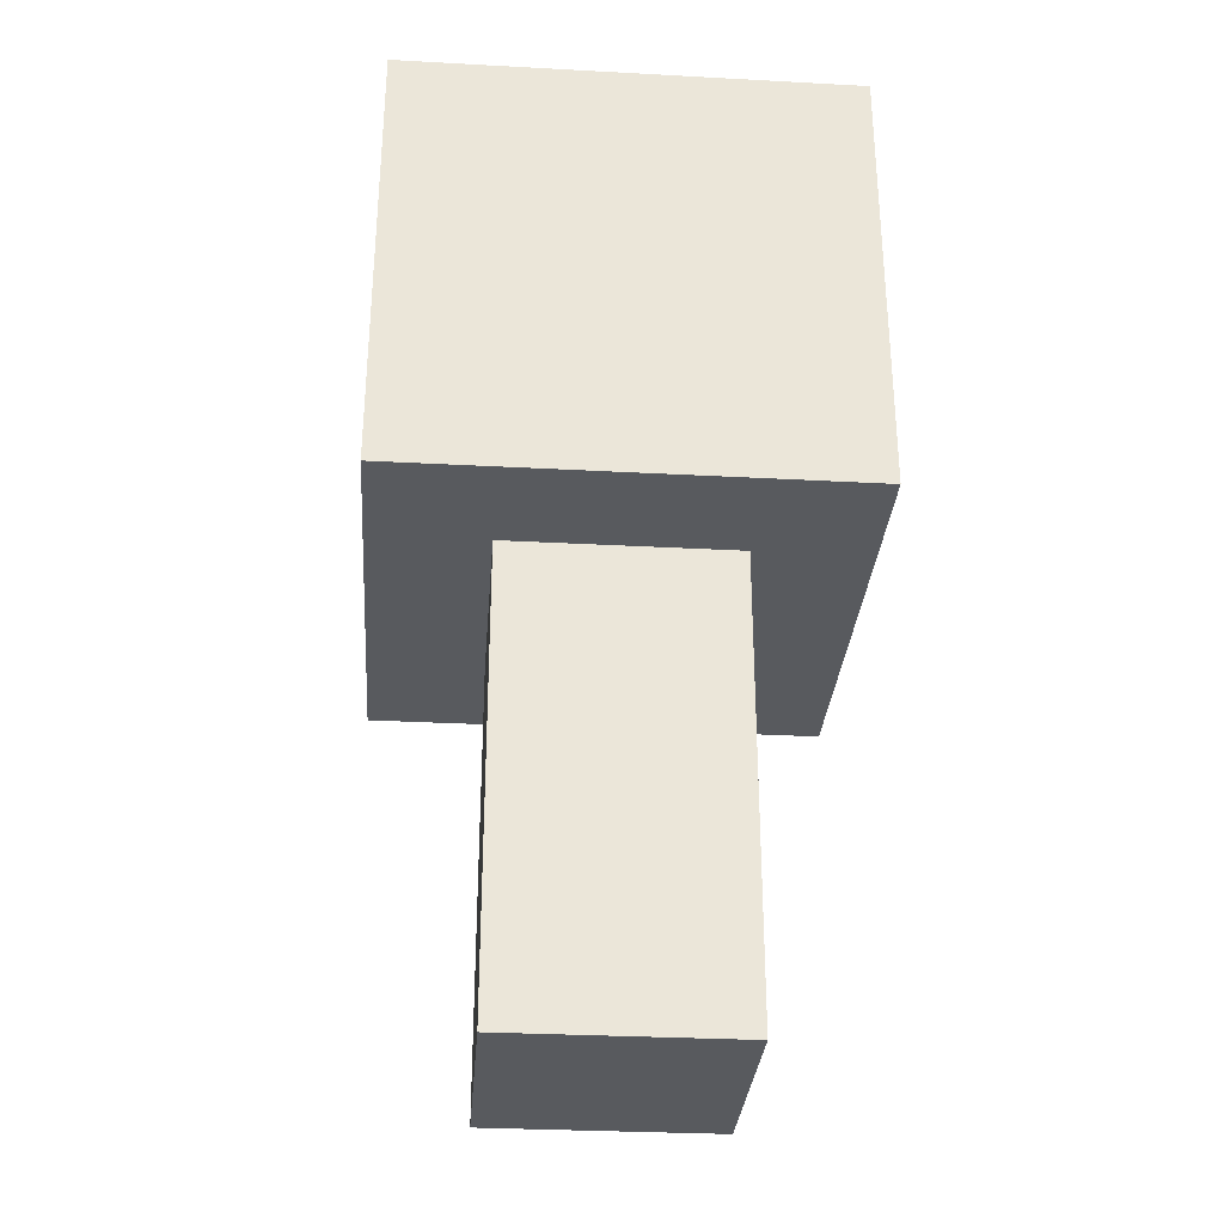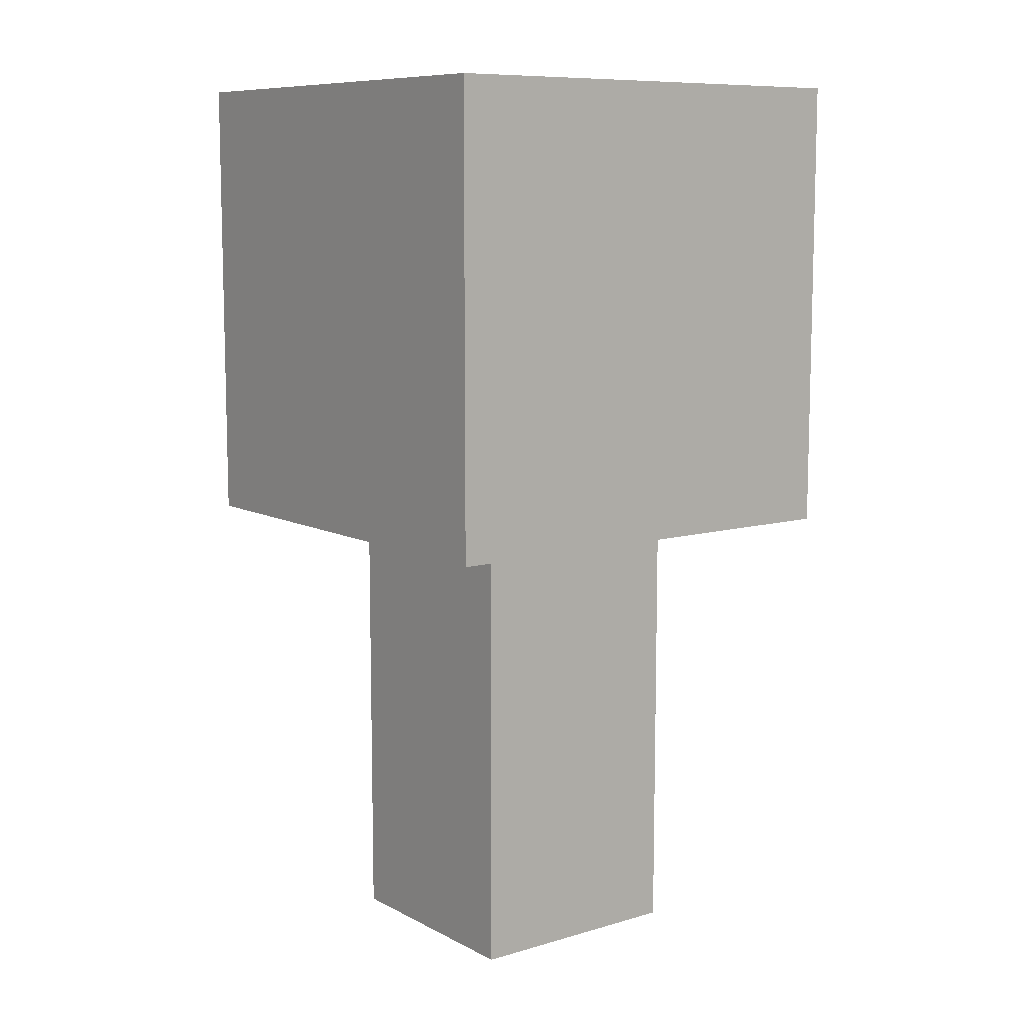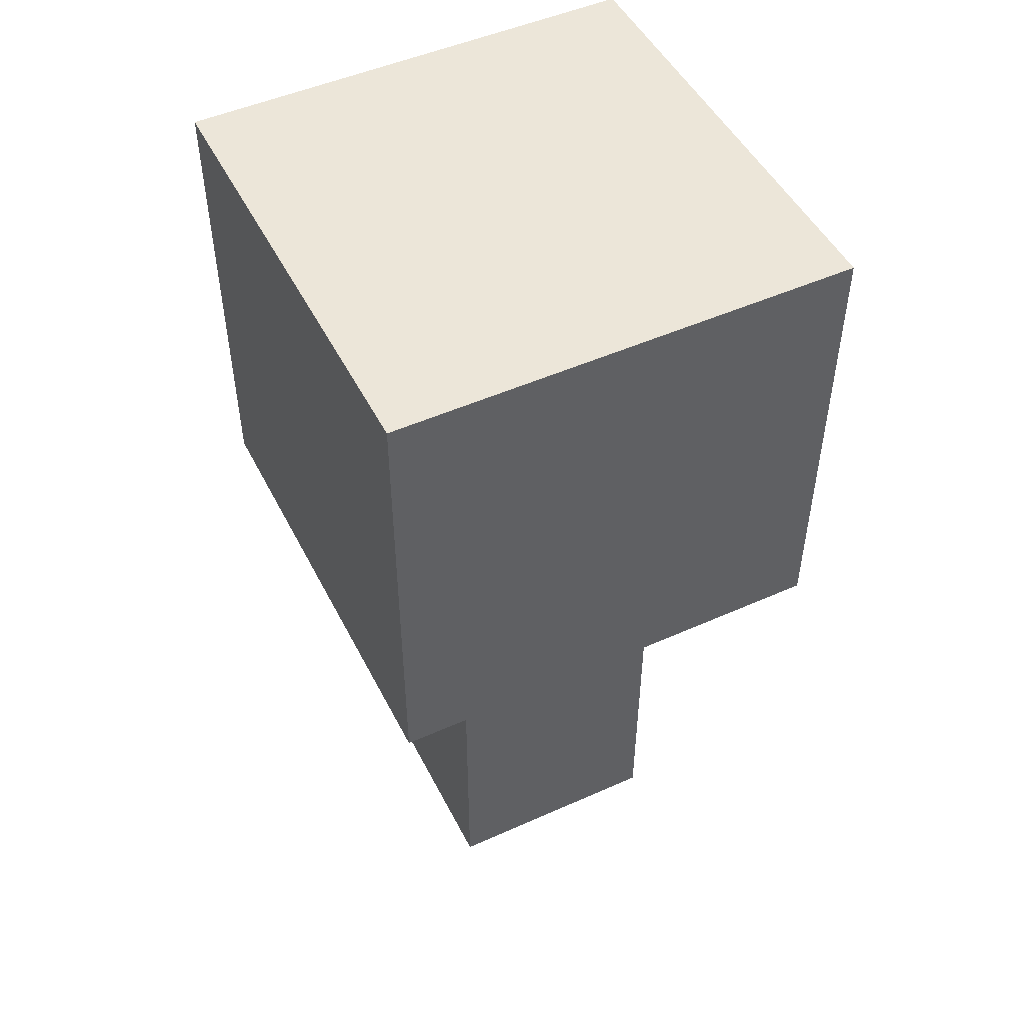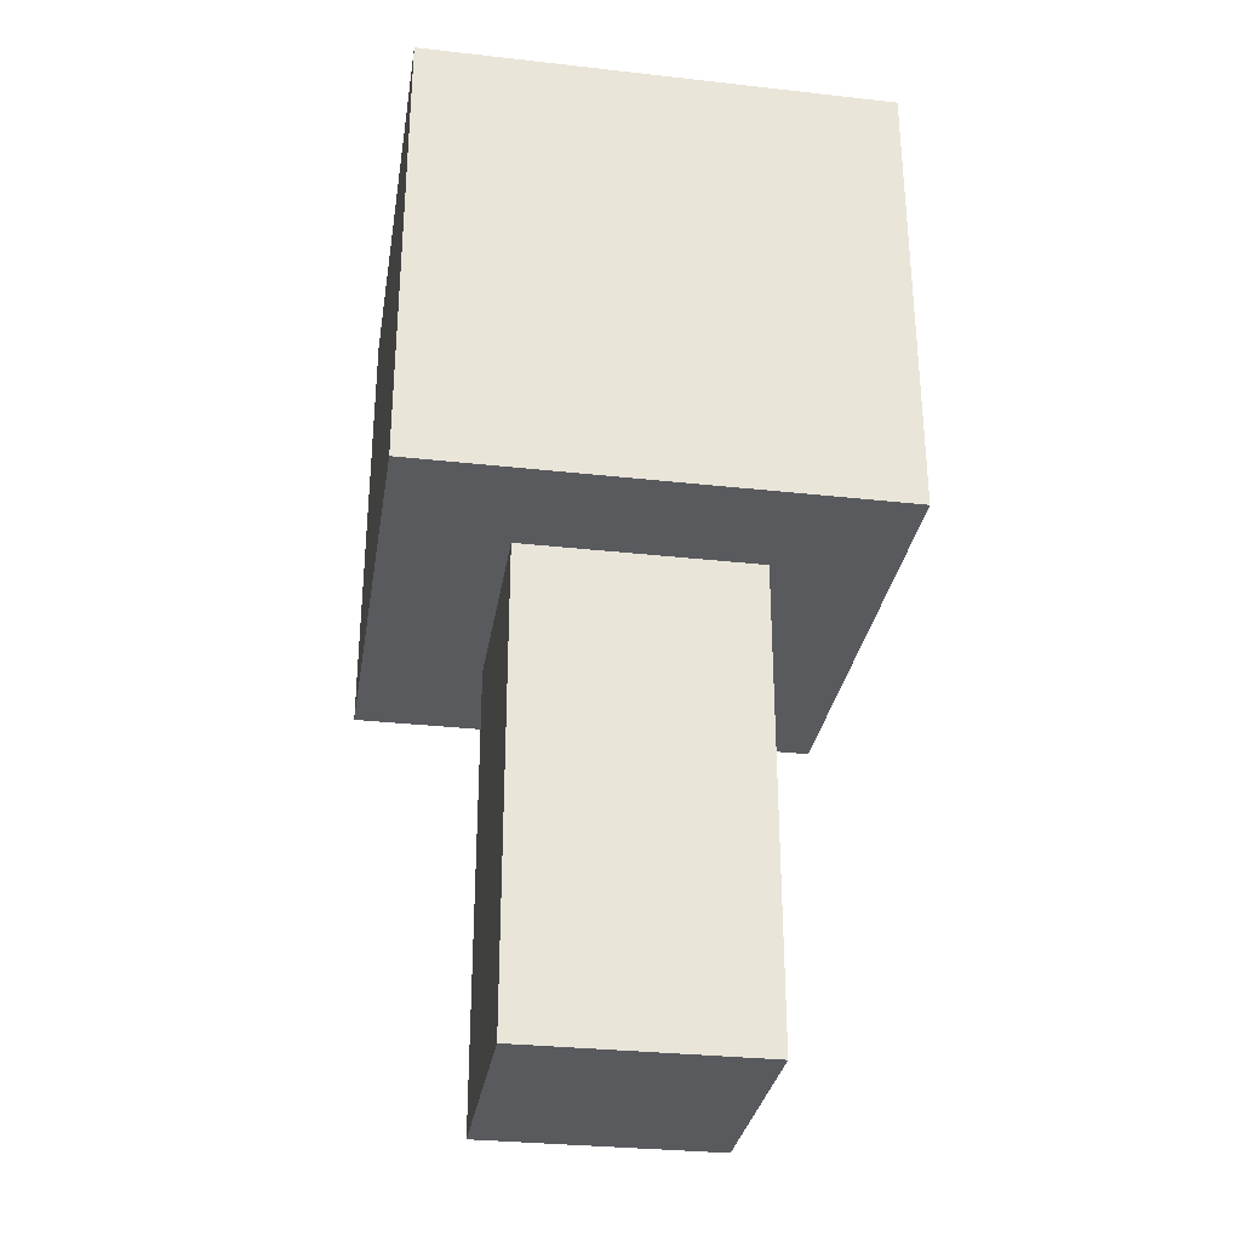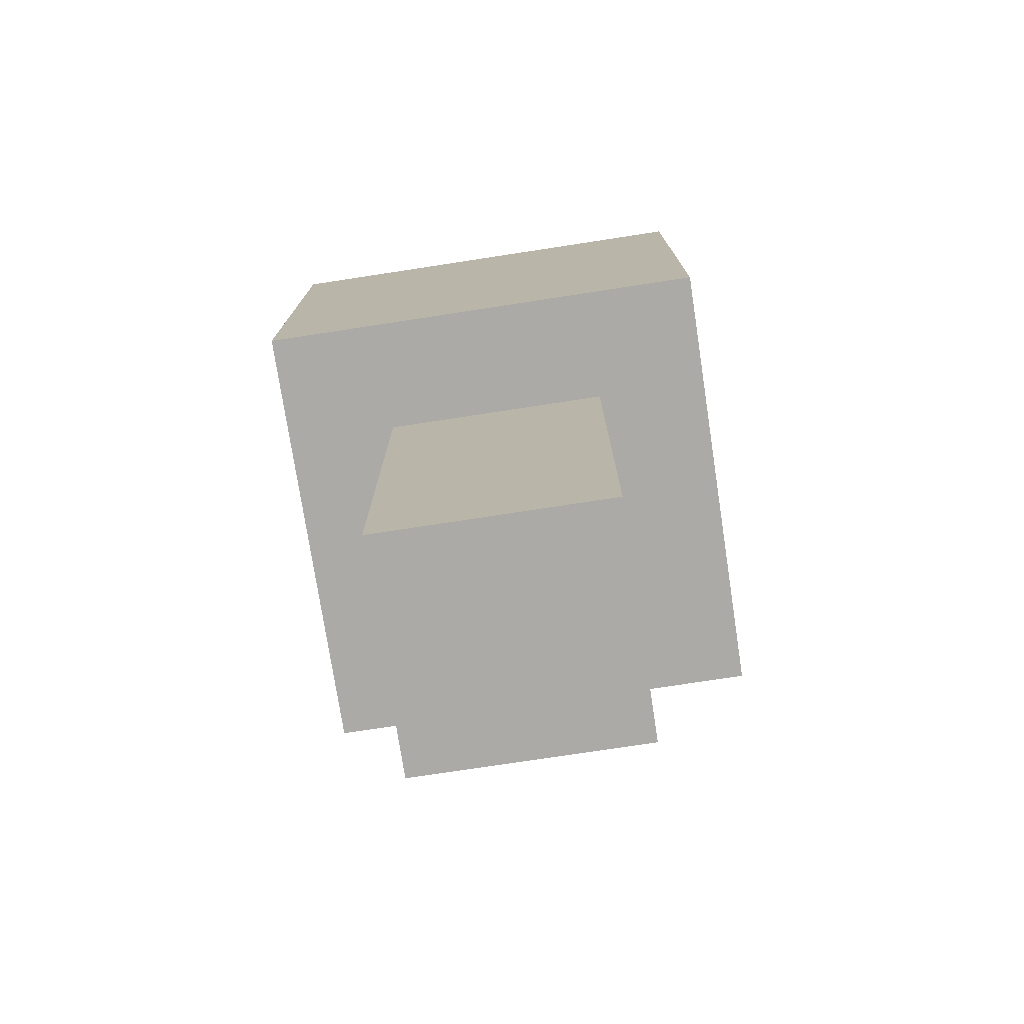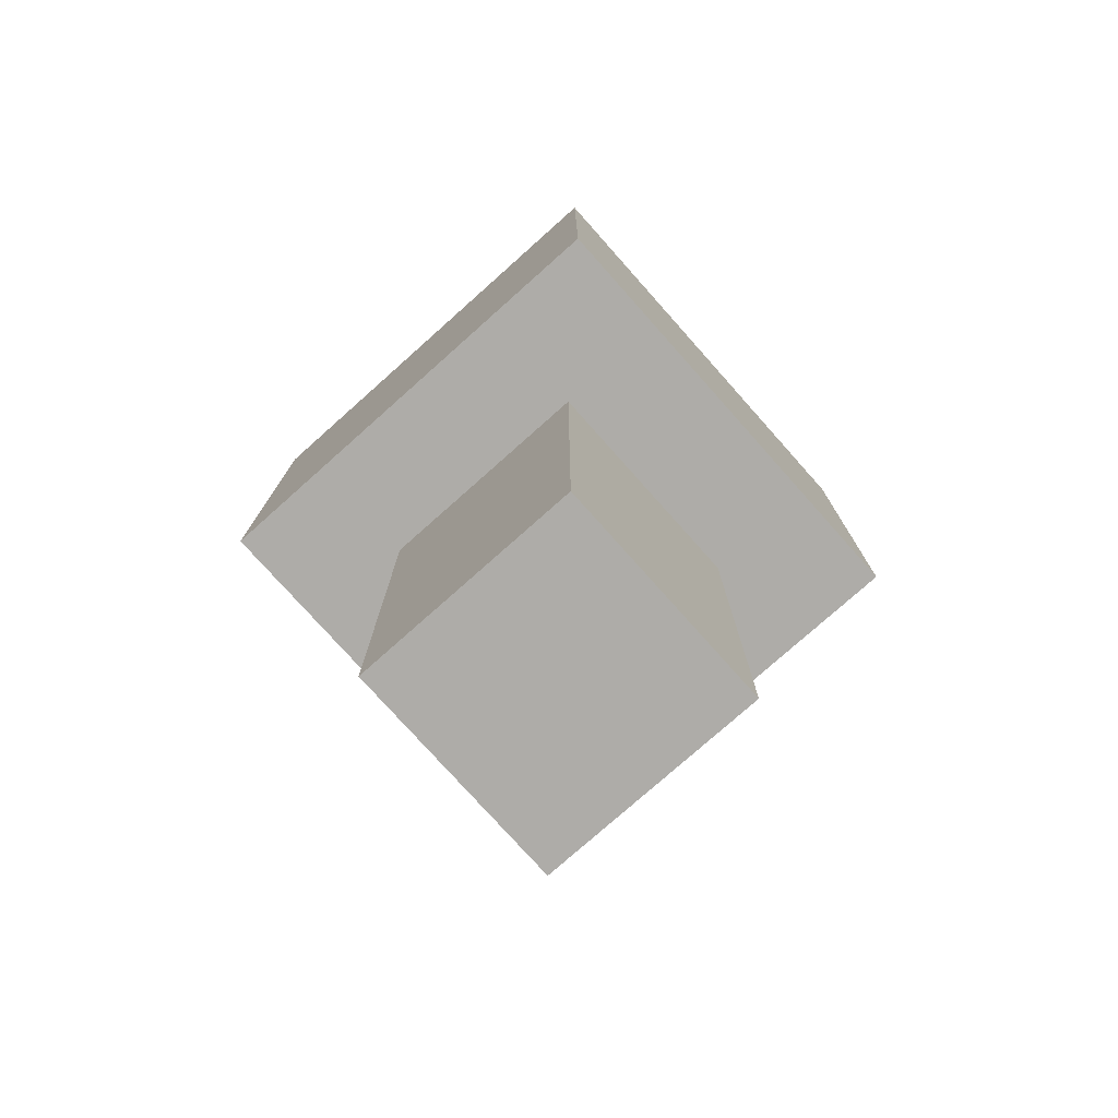
<metadata>
{"format":"obj","ext":"obj","renderer":"f3d","projection":"perspective","resolution":1024,"background":"white","views":[{"elev":-31.1,"azim":85.6,"up":"+Y"},{"elev":9.4,"azim":-37.2,"up":"+Y"},{"elev":49.4,"azim":63.7,"up":"+Y"},{"elev":-31.0,"azim":-9.1,"up":"+Y"},{"elev":-75.7,"azim":8.7,"up":"+Y"},{"elev":-76.9,"azim":41.7,"up":"+Y"}]}
</metadata>
<code>
v -2 4 2
v -2 4 -2
v -2 5 1
v -2 5 -1
v -2 7 1
v -2 7 -1
v -2 8 2
v -2 8 -2
f -6 -7 -8
f -5 -7 -6
f -4 -6 -8
f -4 -5 -6
f -3 -7 -5
f -3 -5 -4
f -2 -4 -8
f -2 -3 -4
f -1 -7 -3
f -1 -3 -2
v -1 0 1
v -1 0 -1
v -1 4 1
v -1 4 -1
f -2 -3 -4
f -1 -3 -2
v 1 0 1
v 1 0 -1
v 1 4 1
v 1 4 -1
f -4 -3 -2
f -2 -3 -1
v 2 4 2
v 2 4 -2
v 2 5 1
v 2 5 -1
v 2 7 1
v 2 7 -1
v 2 8 2
v 2 8 -2
f -8 -7 -6
f -6 -7 -5
f -8 -6 -4
f -6 -5 -4
f -5 -7 -3
f -4 -5 -3
f -8 -4 -2
f -4 -3 -2
f -3 -7 -1
f -2 -3 -1
v -2 4 2
v -2 8 2
v -1 5 2
v -1 7 2
v 1 5 2
v 1 7 2
v 2 4 2
v 2 8 2
f -6 -7 -8
f -5 -7 -6
f -4 -6 -8
f -4 -5 -6
f -3 -7 -5
f -3 -5 -4
f -2 -4 -8
f -2 -3 -4
f -1 -7 -3
f -1 -3 -2
v -1 0 1
v -1 4 1
v 1 0 1
v 1 4 1
f -2 -3 -4
f -1 -3 -2
v -1 0 -1
v -1 4 -1
v 1 0 -1
v 1 4 -1
f -4 -3 -2
f -2 -3 -1
v -2 4 -2
v -2 8 -2
v -1 5 -2
v -1 7 -2
v 1 5 -2
v 1 7 -2
v 2 4 -2
v 2 8 -2
f -8 -7 -6
f -6 -7 -5
f -8 -6 -4
f -6 -5 -4
f -5 -7 -3
f -4 -5 -3
f -8 -4 -2
f -4 -3 -2
f -3 -7 -1
f -2 -3 -1
v -1 0 1
v 1 0 1
v -1 0 -1
v 1 0 -1
f -2 -3 -4
f -1 -3 -2
v -2 4 2
v 2 4 2
v -1 4 1
v 1 4 1
v -1 4 -1
v 1 4 -1
v -2 4 -2
v 2 4 -2
f -6 -7 -8
f -5 -7 -6
f -4 -6 -8
f -3 -7 -5
f -2 -4 -8
f -2 -3 -4
f -1 -7 -3
f -1 -3 -2
v -2 8 2
v 2 8 2
v -2 8 -2
v 2 8 -2
f -4 -3 -2
f -2 -3 -1

</code>
